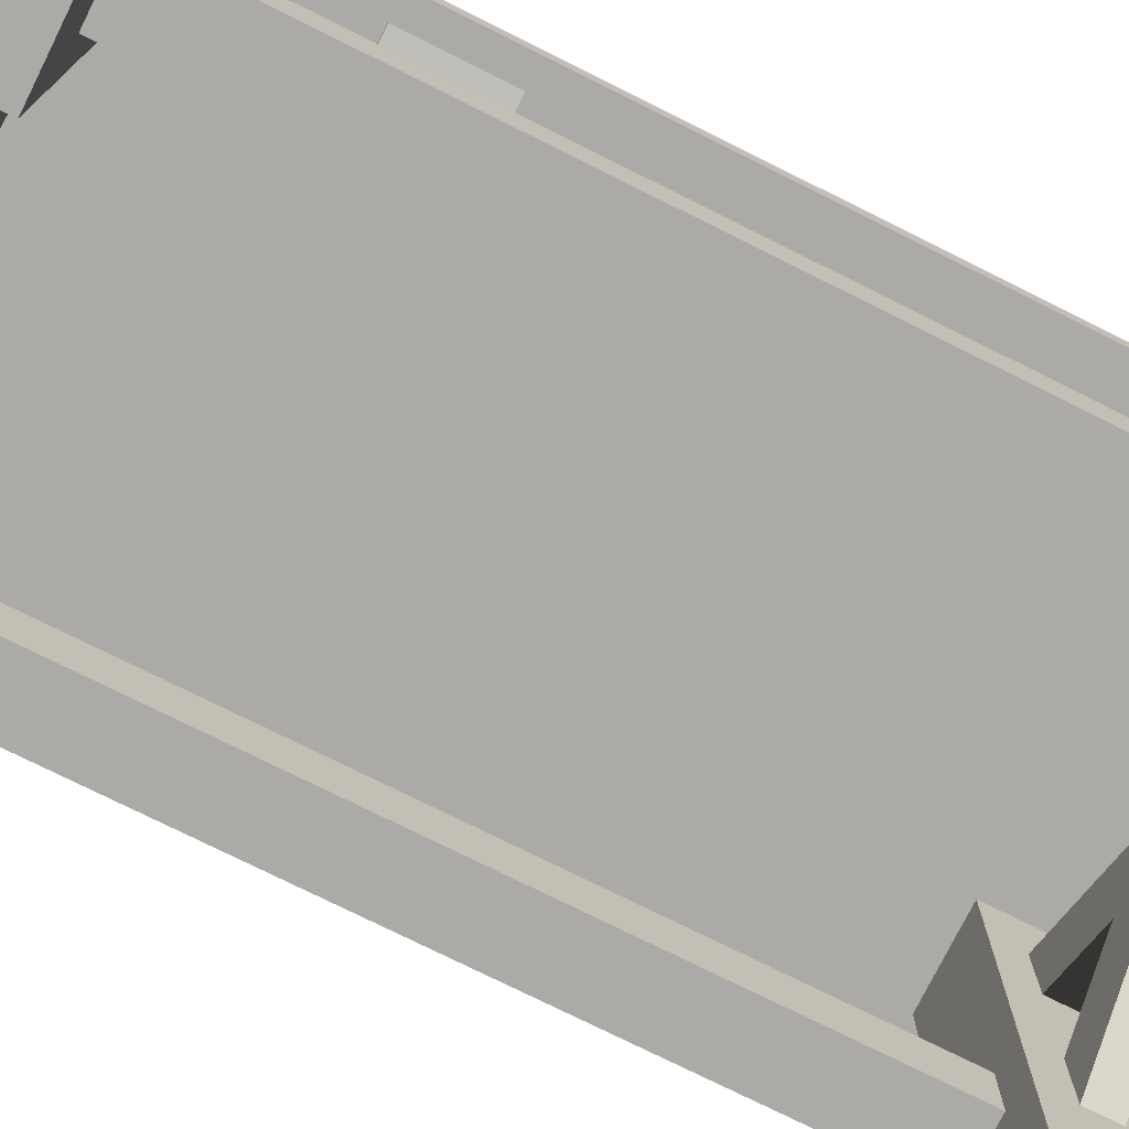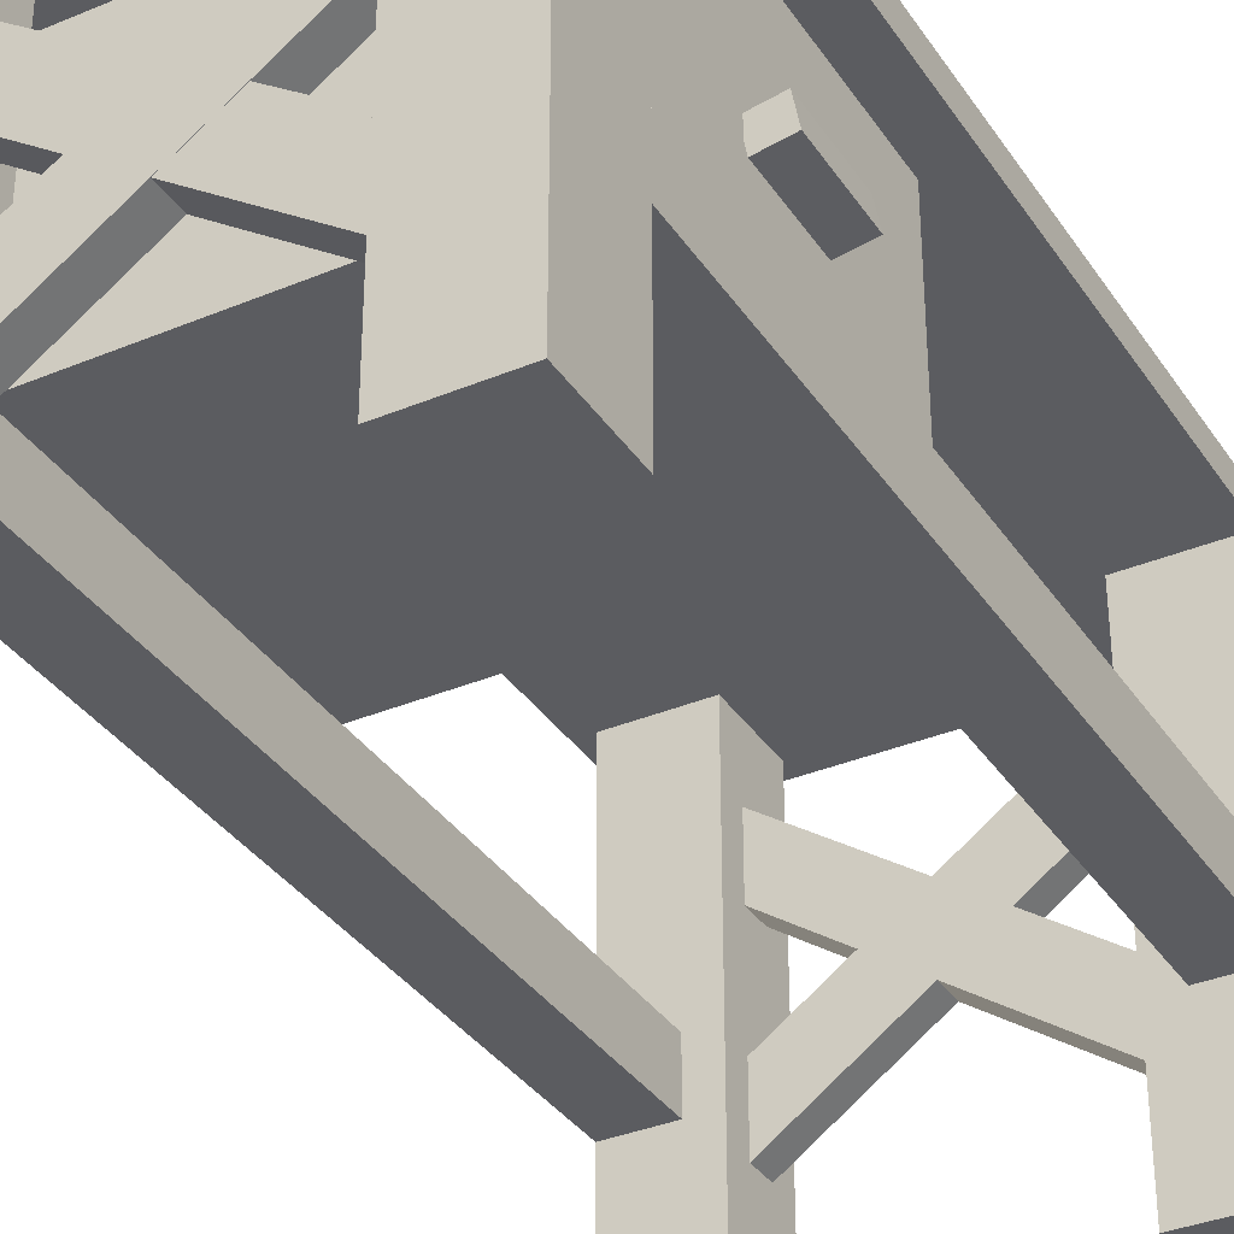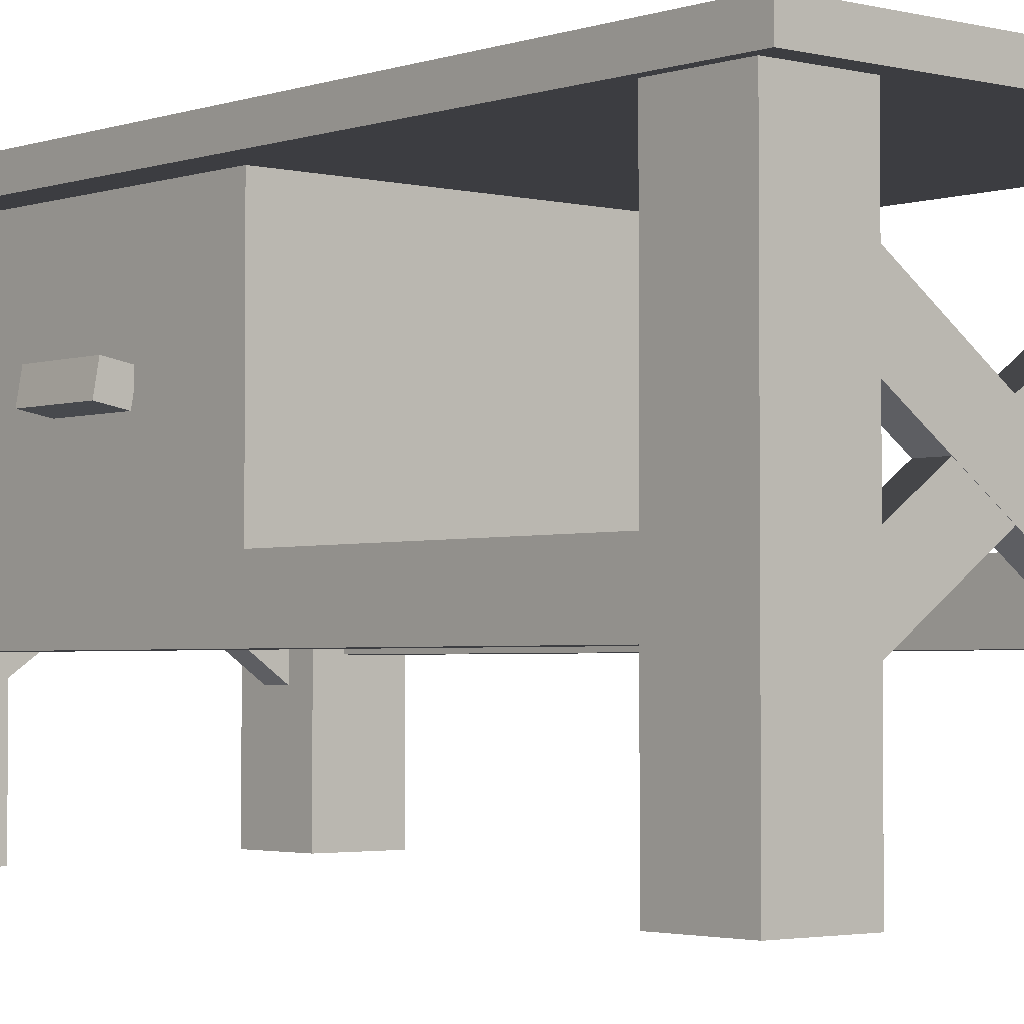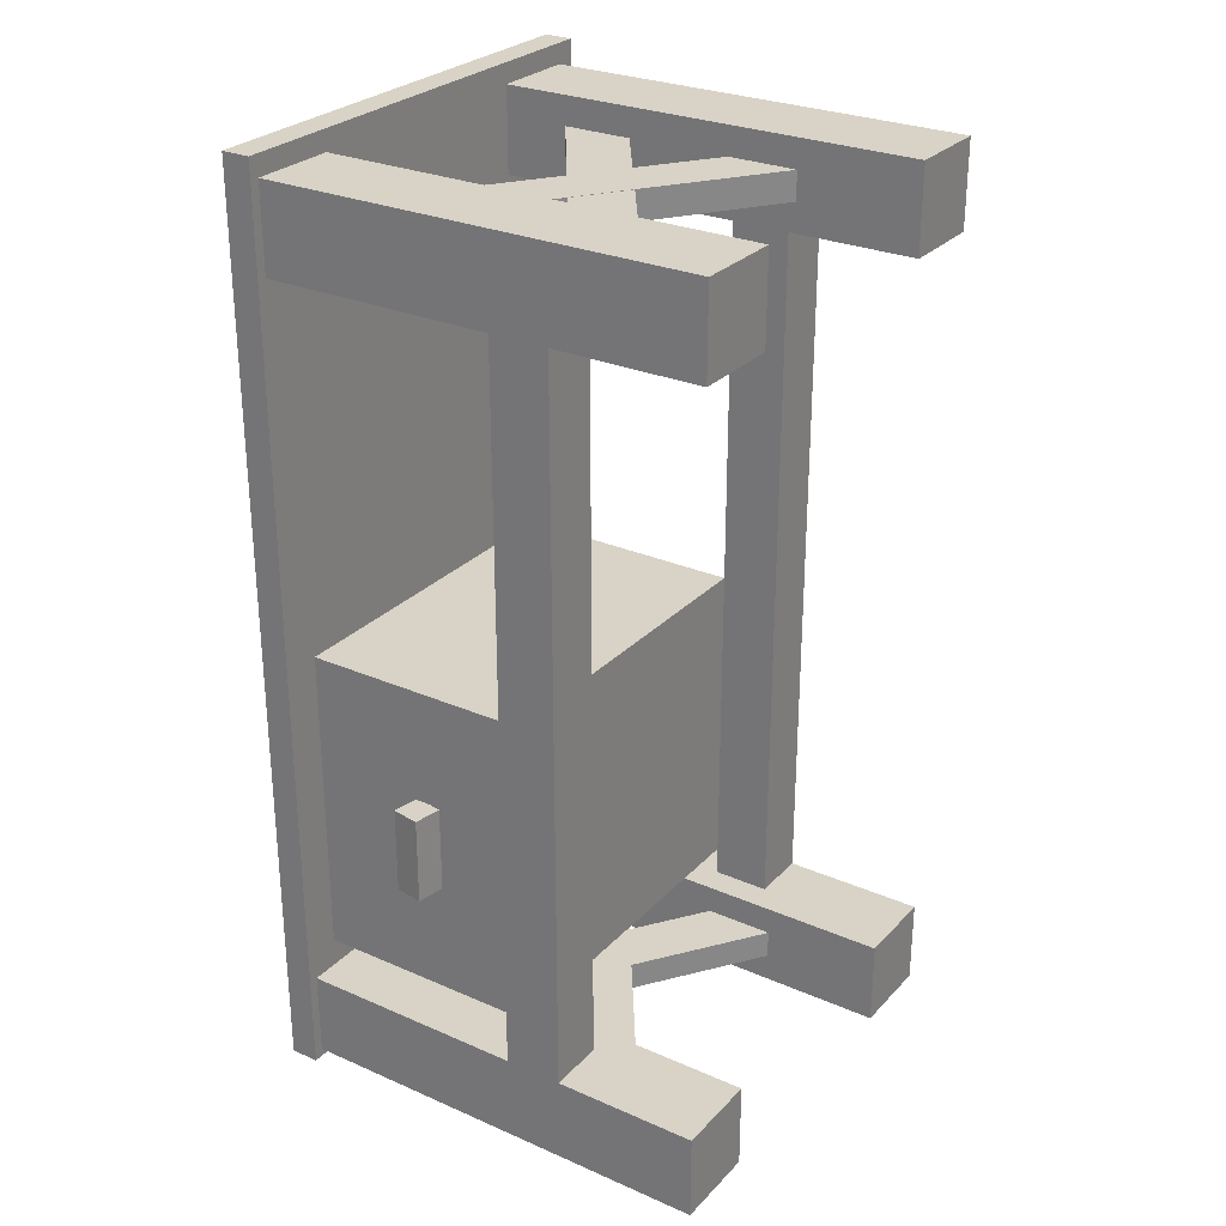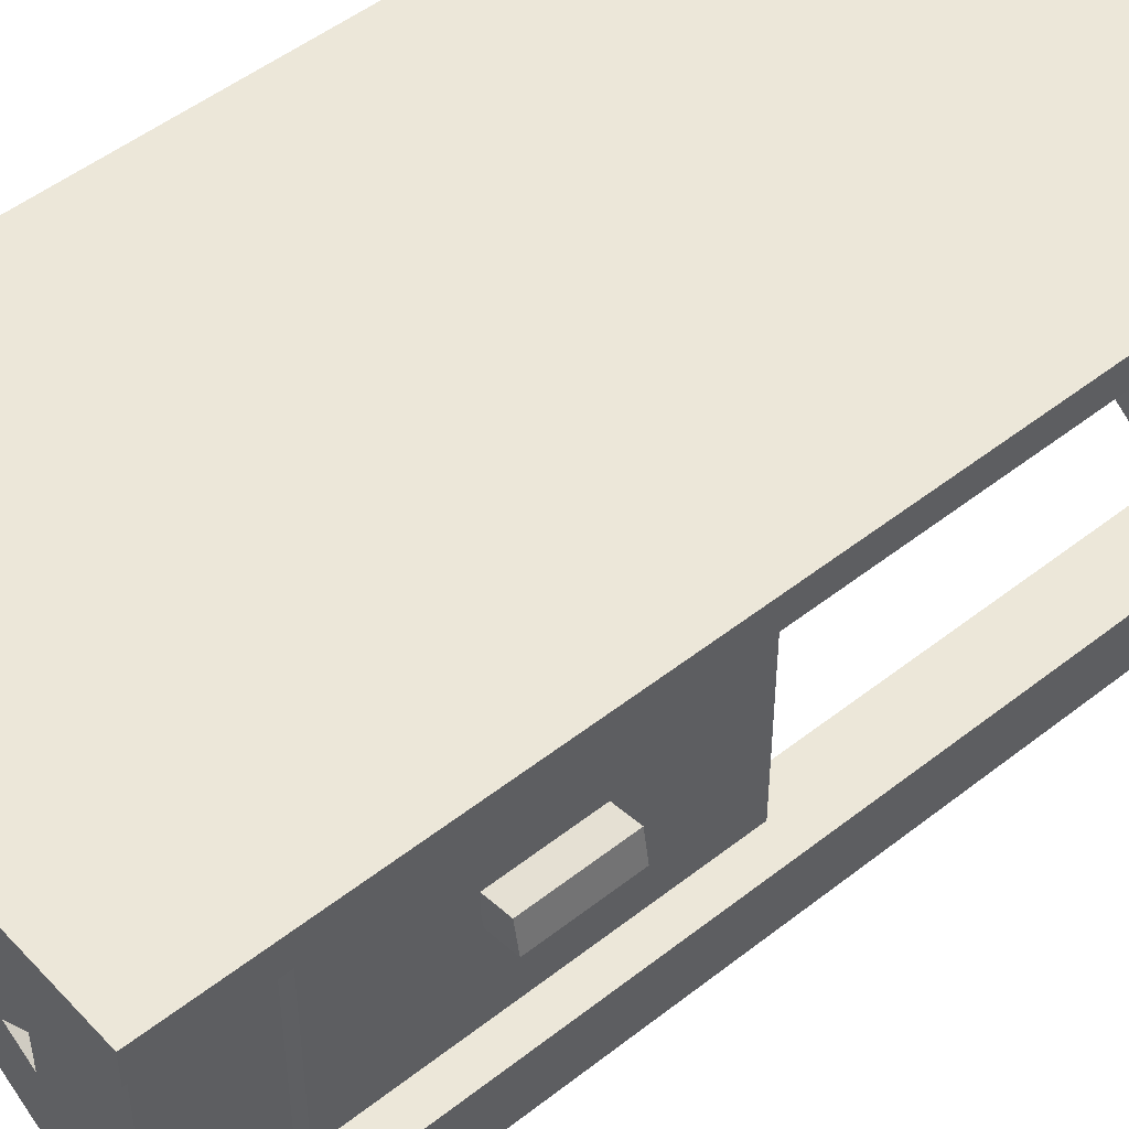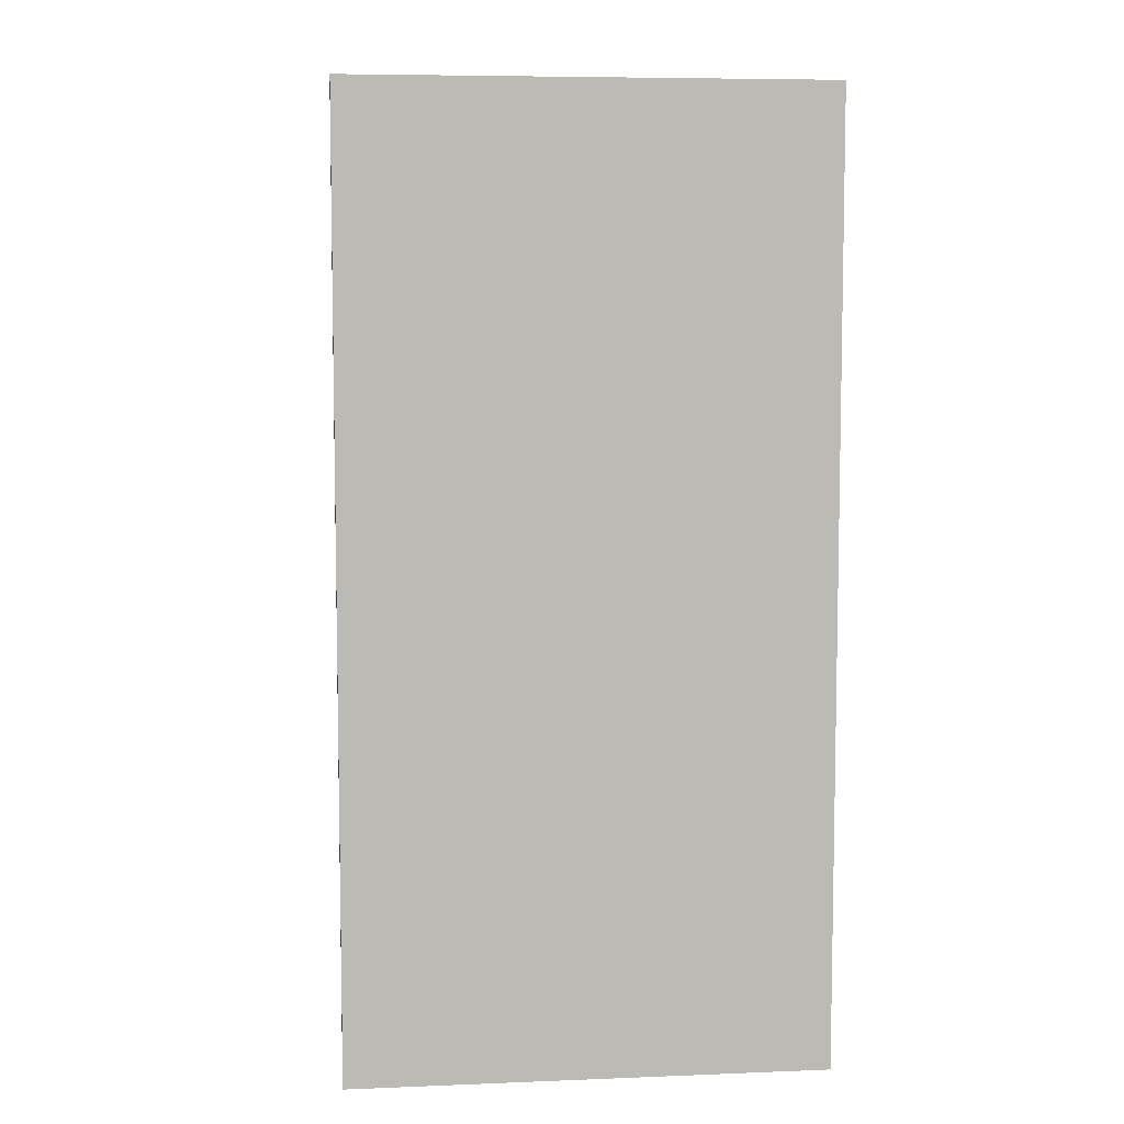
<metadata>
{"format":"obj","ext":"obj","renderer":"f3d","projection":"perspective","resolution":1024,"background":"white","views":[{"elev":-75.8,"azim":-116.5,"up":"+Y"},{"elev":-35.1,"azim":-150.9,"up":"+Y"},{"elev":-2.7,"azim":-40.8,"up":"+Y"},{"elev":27.8,"azim":-56.4,"up":"+Z"},{"elev":49.8,"azim":-130.9,"up":"+Y"},{"elev":7.0,"azim":173.5,"up":"+Z"}]}
</metadata>
<code>
o ban1
v 1 1 -1
v 4.441e-16 1 -1
v 1 0.9375 -1
v 4.441e-16 0.9375 -1
v 0 1 1
v 1 1 1
v 0 0.9375 1
v 1 0.9375 1
f 1 3 2
f 3 4 2
f 5 7 6
f 7 8 6
f 5 6 2
f 6 1 2
f 8 7 3
f 7 4 3
f 6 8 1
f 8 3 1
f 2 4 5
f 4 7 5
o zhu2
v 0.2087 0.9375 0.7682
v 0.02119 0.9375 0.7682
v 0.2087 0 0.7682
v 0.02119 0 0.7682
v 0.02119 0.9375 0.9557
v 0.2087 0.9375 0.9557
v 0.02119 0 0.9557
v 0.2087 0 0.9557
f 9 11 10
f 11 12 10
f 13 15 14
f 15 16 14
f 13 14 10
f 14 9 10
f 16 15 11
f 15 12 11
f 14 16 9
f 16 11 9
f 10 12 13
f 12 15 13
o zhu4
v 0.9587 0.9375 0.7682
v 0.7712 0.9375 0.7682
v 0.9587 0 0.7682
v 0.7712 0 0.7682
v 0.7712 0.9375 0.9557
v 0.9587 0.9375 0.9557
v 0.7712 0 0.9557
v 0.9587 0 0.9557
f 17 19 18
f 19 20 18
f 21 23 22
f 23 24 22
f 21 22 18
f 22 17 18
f 24 23 19
f 23 20 19
f 22 24 17
f 24 19 17
f 18 20 21
f 20 23 21
o zhu3
v 0.9587 0.9375 -0.9818
v 0.7712 0.9375 -0.9818
v 0.9587 0 -0.9818
v 0.7712 0 -0.9818
v 0.7712 0.9375 -0.7943
v 0.9587 0.9375 -0.7943
v 0.7712 0 -0.7943
v 0.9587 0 -0.7943
f 25 27 26
f 27 28 26
f 29 31 30
f 31 32 30
f 29 30 26
f 30 25 26
f 32 31 27
f 31 28 27
f 30 32 25
f 32 27 25
f 26 28 29
f 28 31 29
o zhu1
v 0.2087 0.9375 -0.9818
v 0.02119 0.9375 -0.9818
v 0.2087 0 -0.9818
v 0.02119 0 -0.9818
v 0.02119 0.9375 -0.7943
v 0.2087 0.9375 -0.7943
v 0.02119 0 -0.7943
v 0.2087 0 -0.7943
f 33 35 34
f 35 36 34
f 37 39 38
f 39 40 38
f 37 38 34
f 38 33 34
f 40 39 35
f 39 36 35
f 38 40 33
f 40 35 33
f 34 36 37
f 36 39 37
o hengliang
v 0.1462 0.4375 -0.7943
v 0.02119 0.4375 -0.7943
v 0.1462 0.3125 -0.7943
v 0.02119 0.3125 -0.7943
v 0.02119 0.4375 0.7682
v 0.1462 0.4375 0.7682
v 0.02119 0.3125 0.7682
v 0.1462 0.3125 0.7682
f 41 43 42
f 43 44 42
f 45 47 46
f 47 48 46
f 45 46 42
f 46 41 42
f 48 47 43
f 47 44 43
f 46 48 41
f 48 43 41
f 42 44 45
f 44 47 45
o hengliang2
v 0.9587 0.4375 -0.7943
v 0.8337 0.4375 -0.7943
v 0.9587 0.3125 -0.7943
v 0.8337 0.3125 -0.7943
v 0.8337 0.4375 0.7682
v 0.9587 0.4375 0.7682
v 0.8337 0.3125 0.7682
v 0.9587 0.3125 0.7682
f 49 51 50
f 51 52 50
f 53 55 54
f 55 56 54
f 53 54 50
f 54 49 50
f 56 55 51
f 55 52 51
f 54 56 49
f 56 51 49
f 50 52 53
f 52 55 53
o wan2
v 0.8548 0.7 -0.9187
v 0.7831 0.8024 -0.9187
v 0.138 0.1982 -0.9187
v 0.06635 0.3006 -0.9187
v 0.7831 0.8024 -0.8568
v 0.8548 0.7 -0.8568
v 0.06635 0.3006 -0.8568
v 0.138 0.1982 -0.8568
f 57 59 58
f 59 60 58
f 61 63 62
f 63 64 62
f 61 62 58
f 62 57 58
f 64 63 59
f 63 60 59
f 62 64 57
f 64 59 57
f 58 60 61
f 60 63 61
o wan1
v 0.1876 0.825 -0.9193
v 0.1159 0.7227 -0.9193
v 0.8531 0.359 -0.9193
v 0.7814 0.2566 -0.9193
v 0.1159 0.7227 -0.8568
v 0.1876 0.825 -0.8568
v 0.7814 0.2566 -0.8568
v 0.8531 0.359 -0.8568
f 65 67 66
f 67 68 66
f 69 71 70
f 71 72 70
f 69 70 66
f 70 65 66
f 72 71 67
f 71 68 67
f 70 72 65
f 72 67 65
f 66 68 69
f 68 71 69
o wan3
v 0.1876 0.825 0.8307
v 0.1159 0.7227 0.8307
v 0.8531 0.359 0.8307
v 0.7814 0.2566 0.8307
v 0.1159 0.7227 0.8932
v 0.1876 0.825 0.8932
v 0.7814 0.2566 0.8932
v 0.8531 0.359 0.8932
f 73 75 74
f 75 76 74
f 77 79 78
f 79 80 78
f 77 78 74
f 78 73 74
f 80 79 75
f 79 76 75
f 78 80 73
f 80 75 73
f 74 76 77
f 76 79 77
o wan4
v 0.8548 0.7 0.8926
v 0.7831 0.8024 0.8926
v 0.138 0.1982 0.8926
v 0.06635 0.3006 0.8926
v 0.7831 0.8024 0.8307
v 0.8548 0.7 0.8307
v 0.06635 0.3006 0.8307
v 0.138 0.1982 0.8307
f 81 83 82
f 83 84 82
f 85 87 86
f 87 88 86
f 85 86 82
f 86 81 82
f 88 87 83
f 87 84 83
f 86 88 81
f 88 83 81
f 82 84 85
f 84 87 85
o chouti
v 0.8337 0.9375 -0.7318
v 0.08369 0.9375 -0.7318
v 0.8337 0.4375 -0.7318
v 0.08369 0.4375 -0.7318
v 0.08369 0.9375 -0.04431
v 0.8337 0.9375 -0.04431
v 0.08369 0.4375 -0.04431
v 0.8337 0.4375 -0.04431
f 89 91 90
f 91 92 90
f 93 95 94
f 95 96 94
f 93 94 90
f 94 89 90
f 96 95 91
f 95 92 91
f 94 96 89
f 96 91 89
f 90 92 93
f 92 95 93
o la
v 0.0898 0.6948 -0.4818
v 0.02825 0.7056 -0.4818
v 0.07894 0.6332 -0.4818
v 0.01739 0.6441 -0.4818
v 0.02825 0.7056 -0.2943
v 0.0898 0.6948 -0.2943
v 0.01739 0.6441 -0.2943
v 0.07894 0.6332 -0.2943
f 97 99 98
f 99 100 98
f 101 103 102
f 103 104 102
f 101 102 98
f 102 97 98
f 104 103 99
f 103 100 99
f 102 104 97
f 104 99 97
f 98 100 101
f 100 103 101

</code>
